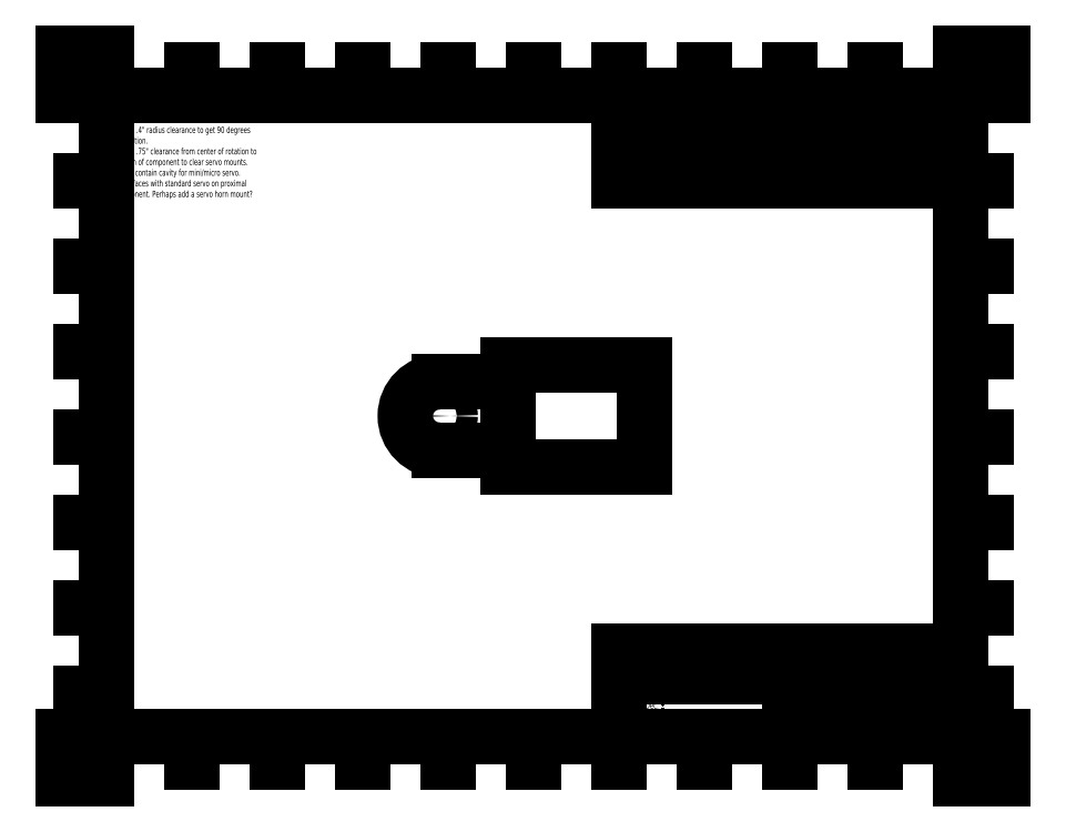
<metadata>
{"format":"dxf","ext":"dxf","renderer":"ezdxf+matplotlib","layout":"modelspace","background":"white","min_lineweight":24,"dpi":150}
</metadata>
<code>
0
SECTION
2
ENTITIES
0
INSERT
8
0
2
letter_border-0
10
-5.5
20
-4.25
30
0
0
CIRCLE
8
0
10
-1.1
20
0
30
0
40
0.125
0
ARC
8
0
10
-1.1
20
0
30
0
40
0.4
50
90
51
270
0
LINE
8
0
10
-0.3
20
-0.4
30
0
11
-1.1
21
-0.4
31
0
0
LINE
8
0
10
-1.1
20
0.4
30
0
11
-0.3
21
0.4
31
0
0
LINE
8
0
10
-0.3
20
0.6
30
0
11
1.3
21
0.6
31
0
0
LINE
8
0
10
1.3
20
0.6
30
0
11
1.3
21
-0.6
31
0
0
LINE
8
0
10
1.3
20
-0.6
30
0
11
-0.3
21
-0.6
31
0
0
LINE
8
0
10
-0.3
20
-0.6
30
0
11
-0.3
21
0.6
31
0
0
MTEXT
8
0
10
-4.9
20
3.1
30
0
40
0.075
41
100
71
4
72
0
3
Notes:\P\P-\~Need\~0.4"\~radius\~clearance\~to\~get\~90\~degrees\Pof\~rotation.\P-\~Need\~0.75"\~clearance\~from\~center\~of\~rotation\~to\Pbottom\~of\~component\~to\~clear\~servo\~mounts.\P-\~Must\~contain\~cavity\~for\~mini/micro\~servo.\P-\~Interfac
1
es\~with\~standard\~servo\~on\~proximal\Pcomponent.\~Perhaps\~add\~a\~servo\~horn\~mount?
7
normallatin2
50
0
73
1
44
1
0
MTEXT
8
0
10
1.8
20
-2.9
30
0
40
0.08
41
100
71
4
72
0
1
DELRIN
7
normallatin2
50
0
73
1
44
1
0
MTEXT
8
0
10
3
20
-2.9
30
0
40
0.08
41
100
71
4
72
0
1
C-03
7
normallatin2
50
0
73
1
44
1
0
MTEXT
8
0
10
3.7
20
-3.2
30
0
40
0.08
41
100
71
4
72
0
1
END\~POS\~MID\~JOINT\~2
7
normallatin2
50
0
73
1
44
1
0
MTEXT
8
0
10
4.6
20
-3.4
30
0
40
0.08
41
100
71
4
72
0
1
1:1
7
normallatin2
50
0
73
1
44
1
0
MTEXT
8
0
10
4.8
20
-3.6
30
0
40
0.08
41
100
71
4
72
0
1
1
7
normallatin2
50
0
73
1
44
1
0
MTEXT
8
0
10
3.8
20
-3.6
30
0
40
0.08
41
100
71
4
72
0
1
1
7
normallatin2
50
0
73
1
44
1
0
MTEXT
8
0
10
3.4
20
-3.4
30
0
40
0.08
41
100
71
4
72
0
1
4/26/2011
7
normallatin2
50
0
73
1
44
1
0
ENDSEC
0
EOF

</code>
